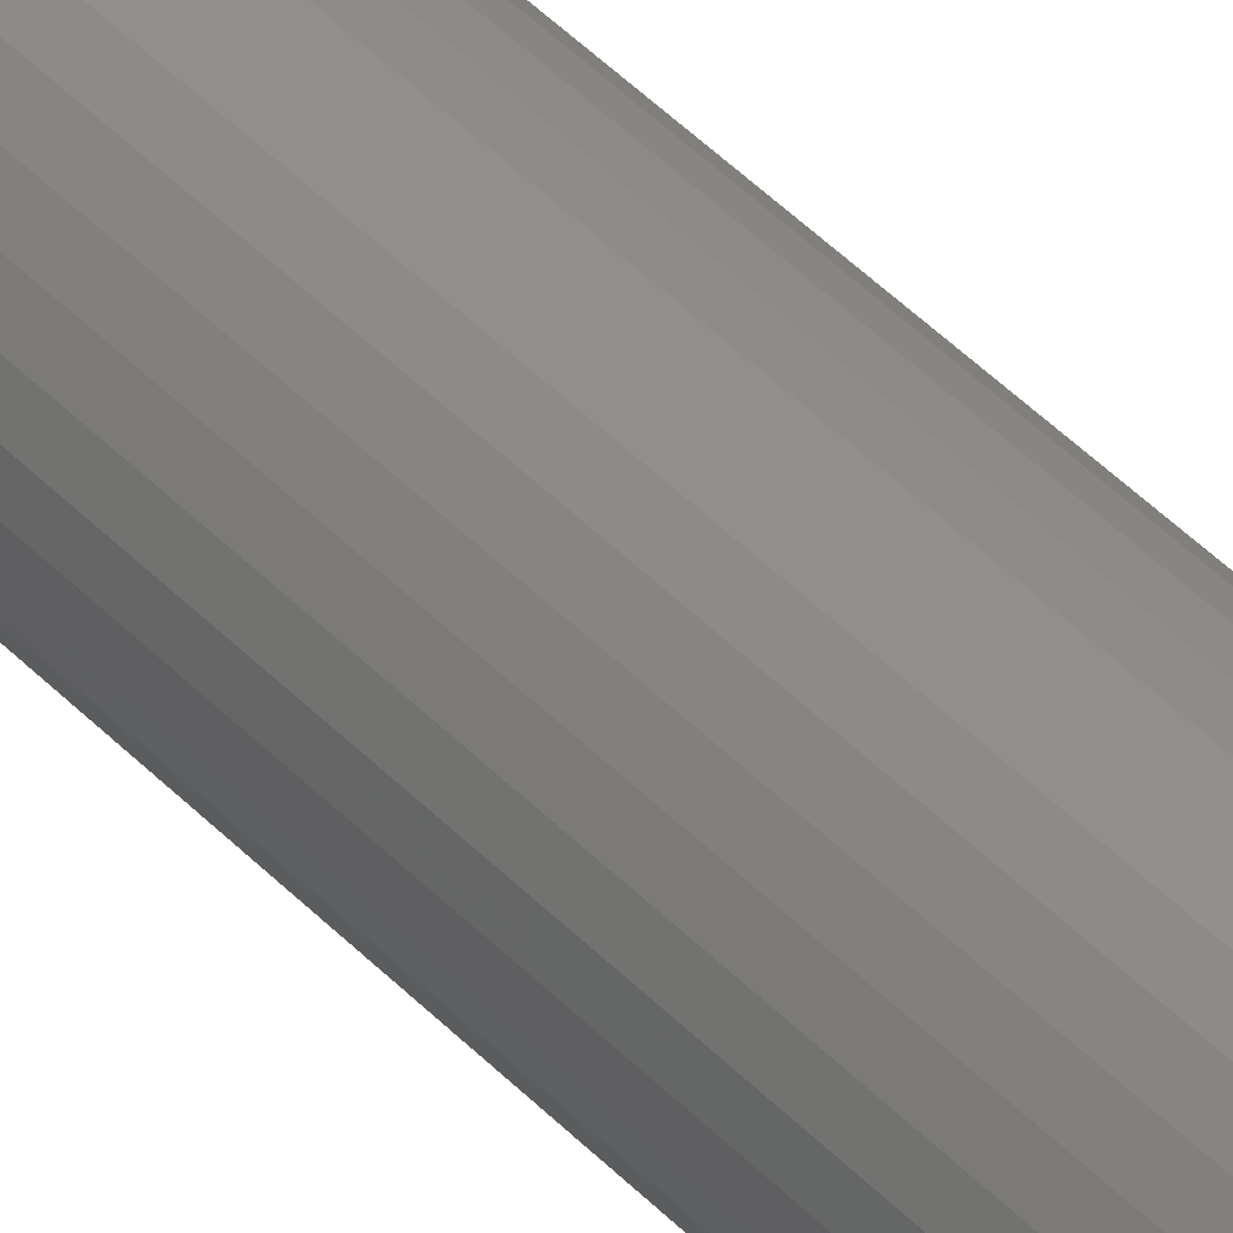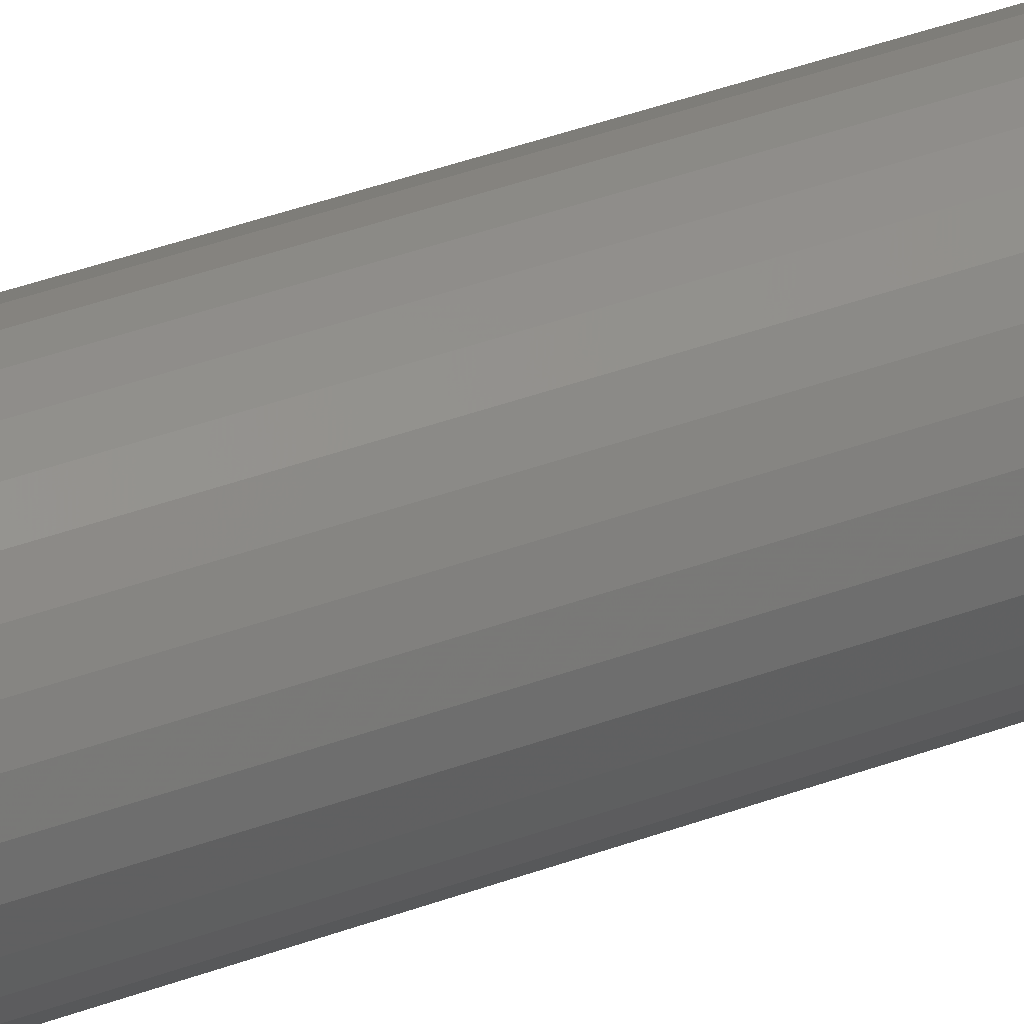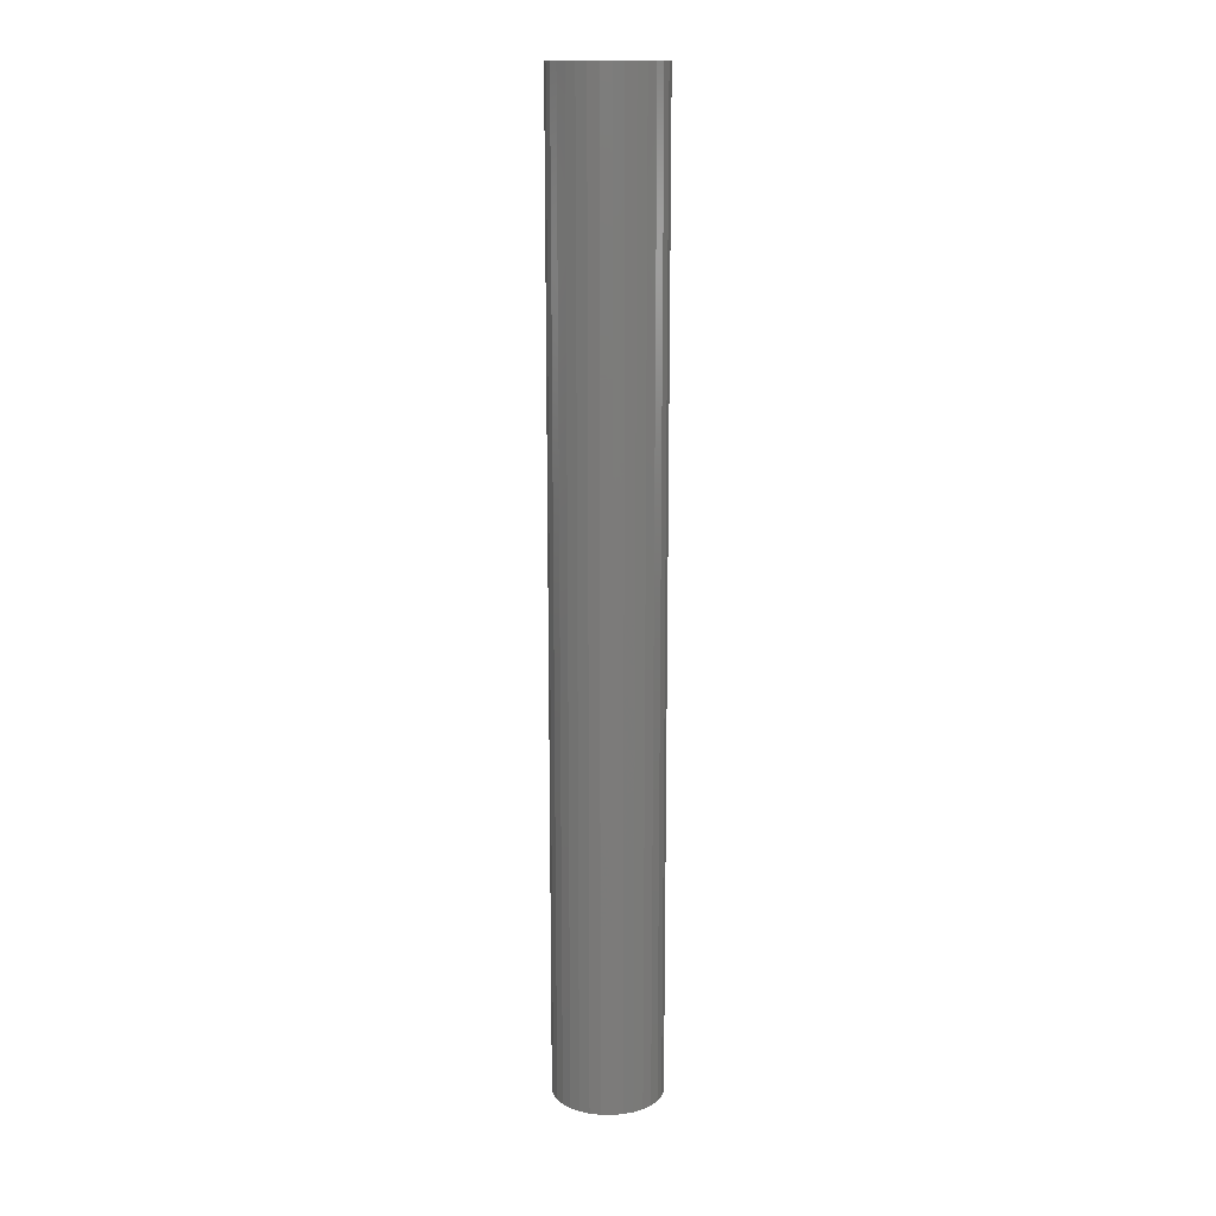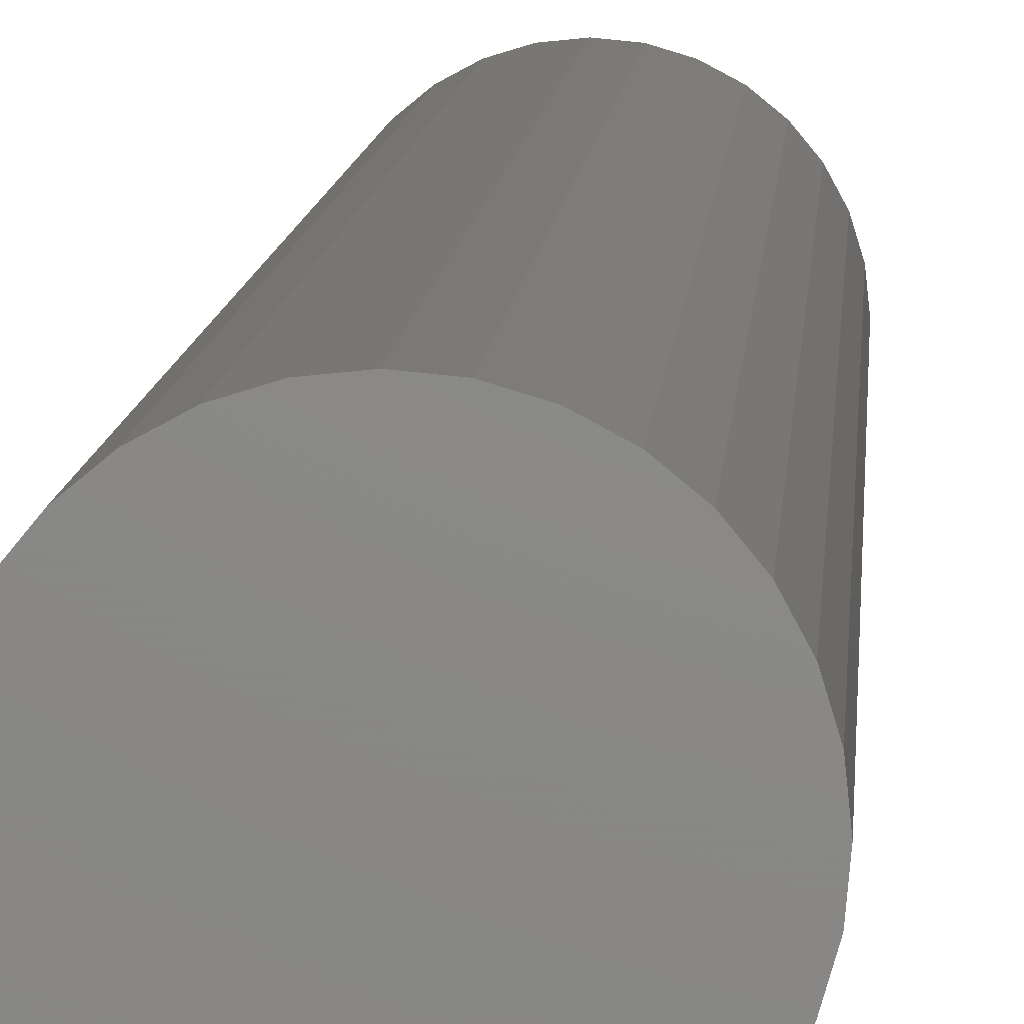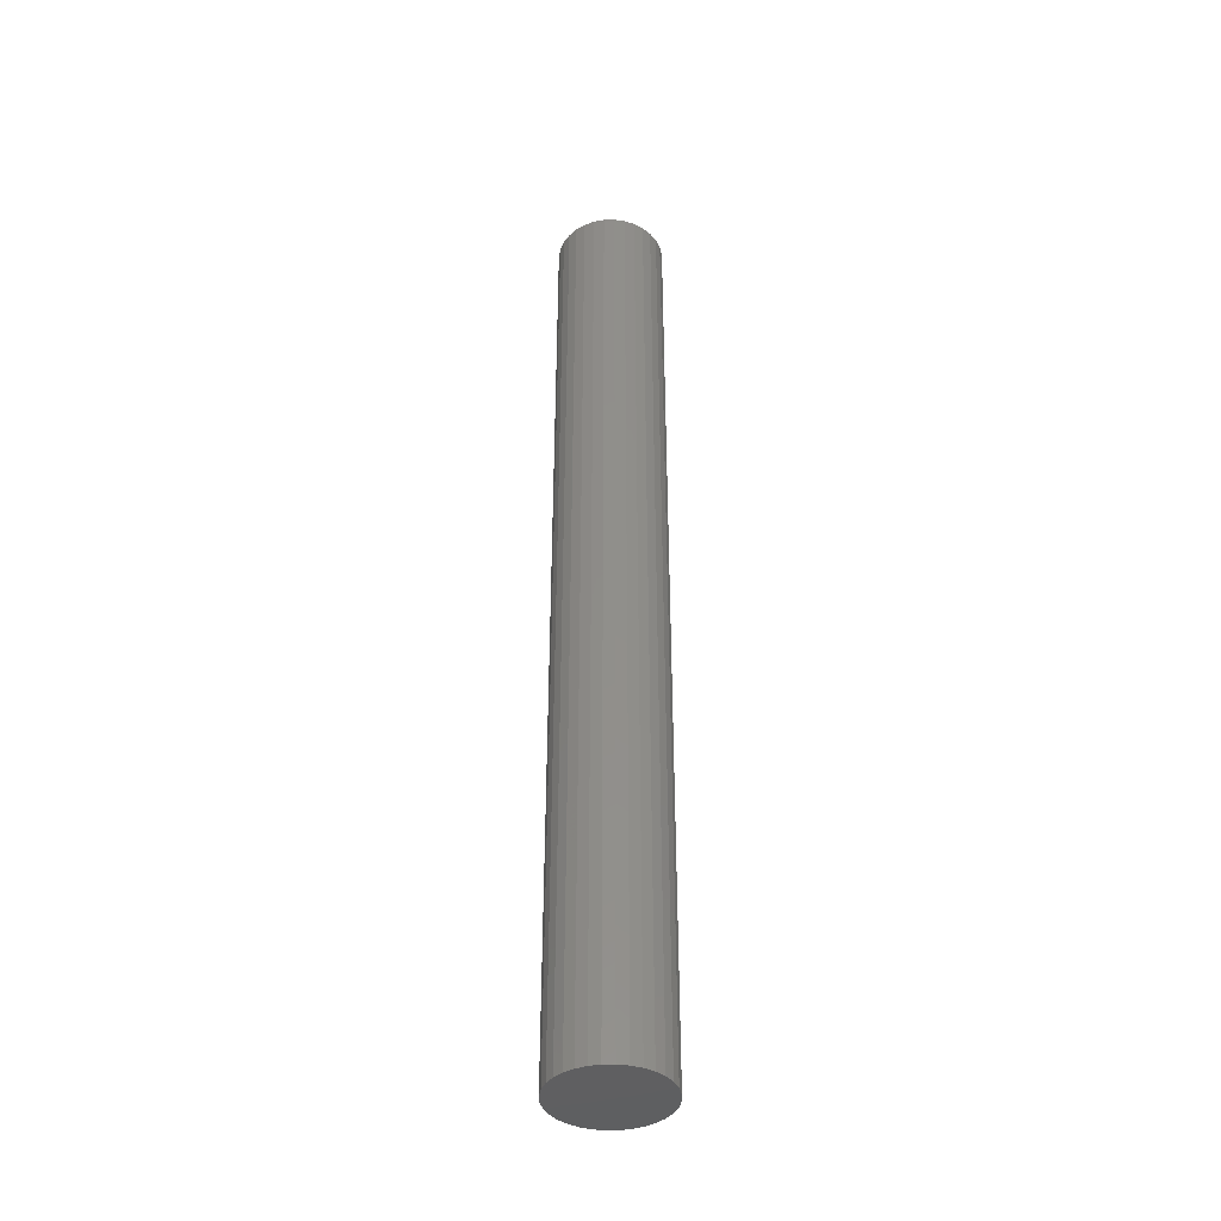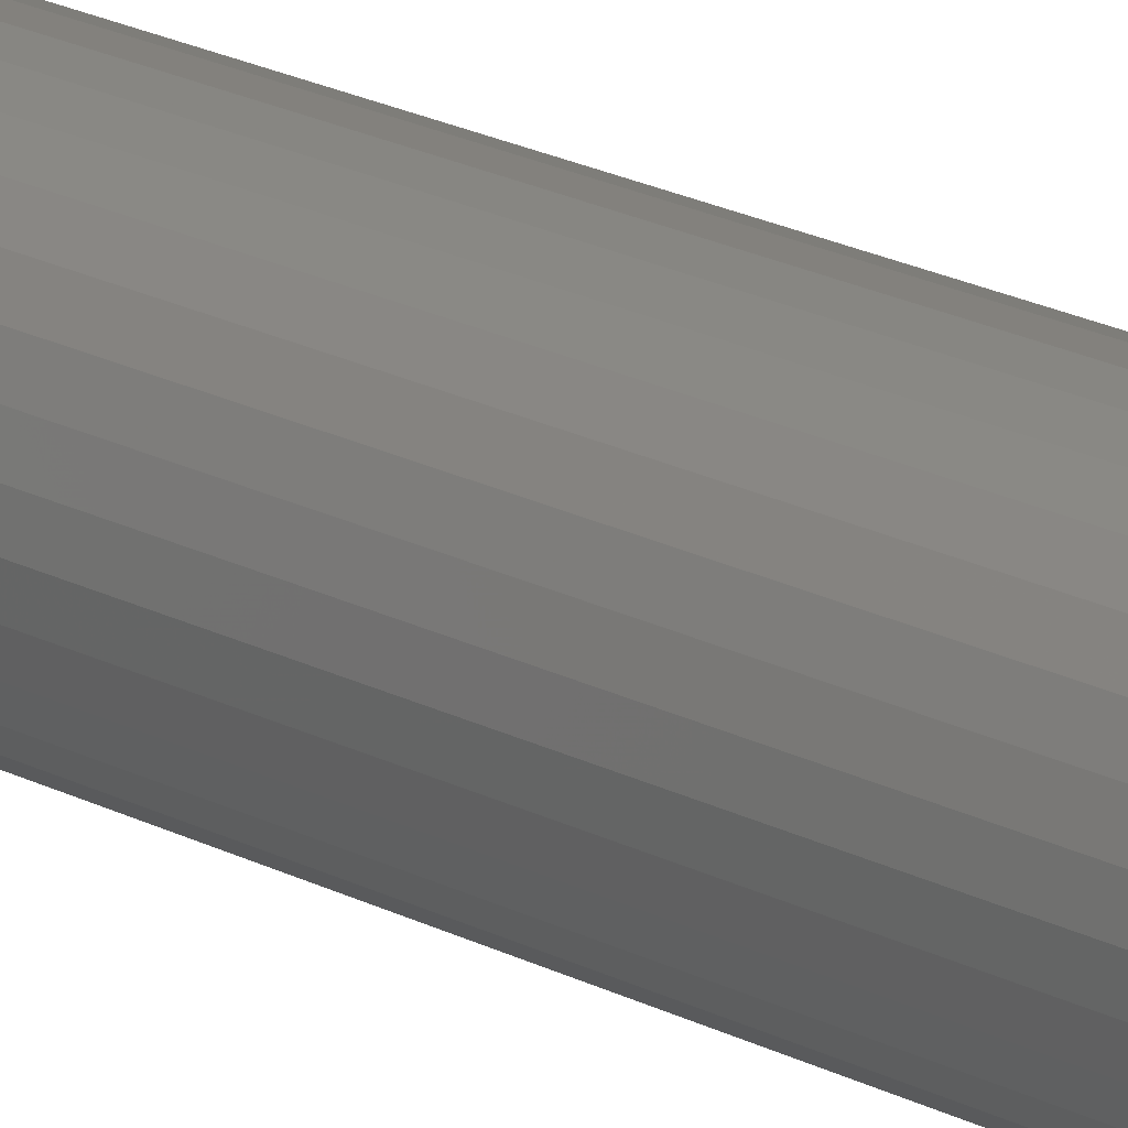
<metadata>
{"format":"stl","ext":"stl","renderer":"f3d","projection":"perspective","resolution":1024,"background":"white","views":[{"elev":50.4,"azim":-42.7,"up":"+Y"},{"elev":36.1,"azim":-116.6,"up":"+Y"},{"elev":15.1,"azim":142.4,"up":"+Z"},{"elev":4.5,"azim":-178.2,"up":"+Y"},{"elev":-39.9,"azim":175.8,"up":"+Z"},{"elev":19.4,"azim":-44.8,"up":"+Y"}]}
</metadata>
<code>
# stl→obj: 128 verts, 252 faces
v 0.08709 0 0.75
v 0.03179 -0.006209 0.75
v 0.08543 -0.01688 0.75
v 0.0324 0 0.75
v -0.02883 -0.01218 0.75
v -0.03064 -0.006209 0.75
v -0.08428 -0.01688 0.75
v -0.02589 -0.01768 0.75
v 0.02998 -0.01218 0.75
v 0.02704 -0.01768 0.75
v 0.02308 -0.0225 0.75
v -0.08594 4.901e-17 0.75
v -0.03125 3.897e-18 0.75
v -0.03064 0.006209 0.75
v -0.07935 0.03311 0.75
v -0.08428 0.01688 0.75
v -0.02193 0.0225 0.75
v -0.01711 0.02646 0.75
v -0.0116 0.0294 0.75
v -0.005633 0.03121 0.75
v 0.0005757 0.03183 0.75
v 0.0805 0.03311 0.75
v 0.07251 0.04806 0.75
v 0.06175 0.06117 0.75
v 0.04864 0.07193 0.75
v 0.03368 0.07993 0.75
v 0.01745 0.08485 0.75
v 0.0005757 0.08651 0.75
v -0.0163 0.08485 0.75
v -0.03253 0.07993 0.75
v -0.04749 0.07193 0.75
v -0.0606 0.06117 0.75
v -0.07136 0.04806 0.75
v -0.02883 0.01218 0.75
v -0.02589 0.01768 0.75
v 0.0005757 -0.03183 0.75
v -0.07935 -0.03311 0.75
v -0.07136 -0.04806 0.75
v -0.0606 -0.06117 0.75
v -0.04749 -0.07193 0.75
v -0.03253 -0.07993 0.75
v -0.0163 -0.08485 0.75
v 0.0005757 -0.08651 0.75
v 0.01745 -0.08485 0.75
v 0.03368 -0.07993 0.75
v 0.04864 -0.07193 0.75
v 0.06175 -0.06117 0.75
v 0.07251 -0.04806 0.75
v 0.0805 -0.03311 0.75
v -0.005633 -0.03121 0.75
v -0.0116 -0.0294 0.75
v -0.01711 -0.02646 0.75
v -0.02193 -0.0225 0.75
v 0.006785 0.03121 0.75
v 0.01275 0.0294 0.75
v 0.01826 0.02646 0.75
v 0.02308 0.0225 0.75
v 0.02704 0.01768 0.75
v 0.08543 0.01688 0.75
v 0.02998 0.01218 0.75
v 0.03179 0.006209 0.75
v 0.01826 -0.02646 0.75
v 0.01275 -0.0294 0.75
v 0.006785 -0.03121 0.75
v 0.0005757 -0.03183 -0.7266
v 0.006785 -0.03121 -0.7266
v 0.01275 -0.0294 -0.7266
v 0.01826 -0.02646 -0.7266
v 0.02308 -0.0225 -0.7266
v 0.02704 -0.01768 -0.7266
v 0.02998 -0.01218 -0.7266
v 0.03179 -0.006209 -0.7266
v 0.0324 -7.795e-18 -0.7266
v -0.005633 -0.03121 -0.7266
v -0.0116 -0.0294 -0.7266
v -0.01711 -0.02646 -0.7266
v -0.02193 -0.0225 -0.7266
v -0.02589 -0.01768 -0.7266
v -0.02883 -0.01218 -0.7266
v -0.03064 -0.006209 -0.7266
v -0.03125 3.897e-18 -0.7266
v 0.0005757 0.03183 -0.7266
v -0.005633 0.03121 -0.7266
v -0.0116 0.0294 -0.7266
v -0.01711 0.02646 -0.7266
v -0.02193 0.0225 -0.7266
v -0.02589 0.01768 -0.7266
v -0.02883 0.01218 -0.7266
v -0.03064 0.006209 -0.7266
v 0.006785 0.03121 -0.7266
v 0.01275 0.0294 -0.7266
v 0.01826 0.02646 -0.7266
v 0.02308 0.0225 -0.7266
v 0.02704 0.01768 -0.7266
v 0.02998 0.01218 -0.7266
v 0.03179 0.006209 -0.7266
v 0.08709 -9.803e-17 -0.7812
v 0.08543 -0.01688 -0.7812
v 0.0805 -0.03311 -0.7812
v 0.07251 -0.04806 -0.7812
v 0.06175 -0.06117 -0.7812
v 0.04864 -0.07193 -0.7812
v 0.03368 -0.07993 -0.7812
v 0.01745 -0.08485 -0.7812
v 0.0005757 -0.08651 -0.7812
v -0.0163 -0.08485 -0.7812
v -0.03253 -0.07993 -0.7812
v -0.04749 -0.07193 -0.7812
v -0.0606 -0.06117 -0.7812
v -0.07136 -0.04806 -0.7812
v -0.07935 -0.03311 -0.7812
v -0.08428 -0.01688 -0.7812
v -0.08594 4.901e-17 -0.7812
v -0.08428 0.01688 -0.7812
v -0.07935 0.03311 -0.7812
v -0.07136 0.04806 -0.7812
v -0.0606 0.06117 -0.7812
v -0.04749 0.07193 -0.7812
v -0.03253 0.07993 -0.7812
v -0.0163 0.08485 -0.7812
v 0.0005757 0.08651 -0.7812
v 0.01745 0.08485 -0.7812
v 0.03368 0.07993 -0.7812
v 0.04864 0.07193 -0.7812
v 0.06175 0.06117 -0.7812
v 0.07251 0.04806 -0.7812
v 0.0805 0.03311 -0.7812
v 0.08543 0.01688 -0.7812
f 1 2 3
f 1 4 2
f 5 6 7
f 5 7 8
f 3 2 9
f 3 9 10
f 3 10 11
f 12 7 6
f 12 6 13
f 12 13 14
f 15 16 17
f 15 17 18
f 15 18 19
f 15 19 20
f 15 20 21
f 21 22 23
f 21 23 24
f 21 24 25
f 21 25 26
f 21 26 27
f 21 27 28
f 21 28 29
f 21 29 30
f 21 30 31
f 21 31 32
f 21 32 33
f 21 33 15
f 16 12 14
f 16 14 34
f 16 34 35
f 16 35 17
f 36 37 38
f 36 38 39
f 36 39 40
f 36 40 41
f 36 41 42
f 36 42 43
f 36 43 44
f 36 44 45
f 36 45 46
f 36 46 47
f 36 47 48
f 36 48 49
f 37 36 50
f 37 50 51
f 37 51 52
f 37 52 53
f 37 53 8
f 37 8 7
f 22 21 54
f 22 54 55
f 22 55 56
f 22 56 57
f 22 57 58
f 22 58 59
f 59 58 60
f 59 60 61
f 59 61 4
f 59 4 1
f 49 3 11
f 49 11 62
f 49 62 63
f 49 63 64
f 49 64 36
f 65 64 66
f 66 64 63
f 66 63 67
f 67 63 62
f 67 62 68
f 68 62 11
f 68 11 69
f 69 11 10
f 69 10 70
f 70 10 9
f 70 9 71
f 71 9 2
f 71 2 72
f 72 2 4
f 72 4 73
f 64 65 36
f 36 65 74
f 36 74 50
f 50 74 75
f 50 75 51
f 51 75 76
f 51 76 52
f 52 76 77
f 52 77 53
f 53 77 78
f 53 78 8
f 8 78 79
f 8 79 5
f 5 79 80
f 5 80 6
f 6 80 81
f 6 81 13
f 82 20 83
f 83 20 19
f 83 19 84
f 84 19 18
f 84 18 85
f 85 18 17
f 85 17 86
f 86 17 35
f 86 35 87
f 87 35 34
f 87 34 88
f 88 34 14
f 88 14 89
f 89 14 13
f 89 13 81
f 20 82 21
f 21 82 90
f 21 90 54
f 54 90 91
f 54 91 55
f 55 91 92
f 55 92 56
f 56 92 93
f 56 93 57
f 57 93 94
f 57 94 58
f 58 94 95
f 58 95 60
f 60 95 96
f 60 96 61
f 61 96 73
f 61 73 4
f 97 1 98
f 98 1 3
f 98 3 99
f 99 3 49
f 99 49 100
f 100 49 48
f 100 48 101
f 101 48 47
f 101 47 102
f 102 47 46
f 102 46 103
f 103 46 45
f 103 45 104
f 104 45 44
f 104 44 105
f 105 44 43
f 105 43 106
f 106 43 42
f 106 42 107
f 107 42 41
f 107 41 108
f 108 41 40
f 108 40 109
f 109 40 39
f 109 39 110
f 110 39 38
f 110 38 111
f 111 38 37
f 111 37 112
f 112 37 7
f 112 7 113
f 113 7 12
f 113 12 114
f 114 12 16
f 114 16 115
f 115 16 15
f 115 15 116
f 116 15 33
f 116 33 117
f 117 33 32
f 117 32 118
f 118 32 31
f 118 31 119
f 119 31 30
f 119 30 120
f 120 30 29
f 120 29 121
f 121 29 28
f 121 28 122
f 122 28 27
f 122 27 123
f 123 27 26
f 123 26 124
f 124 26 25
f 124 25 125
f 125 25 24
f 125 24 126
f 126 24 23
f 126 23 127
f 127 23 22
f 127 22 128
f 128 22 59
f 128 59 97
f 97 59 1
f 121 122 120
f 119 120 122
f 123 119 122
f 118 119 123
f 124 118 123
f 117 118 124
f 125 117 124
f 102 108 101
f 107 108 102
f 103 107 102
f 106 107 103
f 104 106 103
f 105 106 104
f 108 109 101
f 101 109 110
f 101 110 100
f 100 110 111
f 100 111 99
f 99 111 112
f 99 112 98
f 98 112 113
f 98 113 97
f 97 113 114
f 97 114 128
f 128 114 115
f 128 115 127
f 127 115 116
f 127 116 126
f 126 116 117
f 126 117 125
f 82 83 84
f 90 82 84
f 90 84 91
f 91 84 85
f 91 85 92
f 92 85 86
f 92 86 93
f 93 86 87
f 93 87 94
f 94 87 88
f 94 88 95
f 95 88 89
f 95 89 96
f 72 79 71
f 71 79 78
f 71 78 70
f 70 78 77
f 70 77 69
f 69 77 76
f 69 76 68
f 68 76 75
f 68 75 67
f 67 75 74
f 67 74 65
f 67 65 66
f 96 89 73
f 73 89 81
f 73 81 72
f 72 81 80
f 72 80 79

</code>
